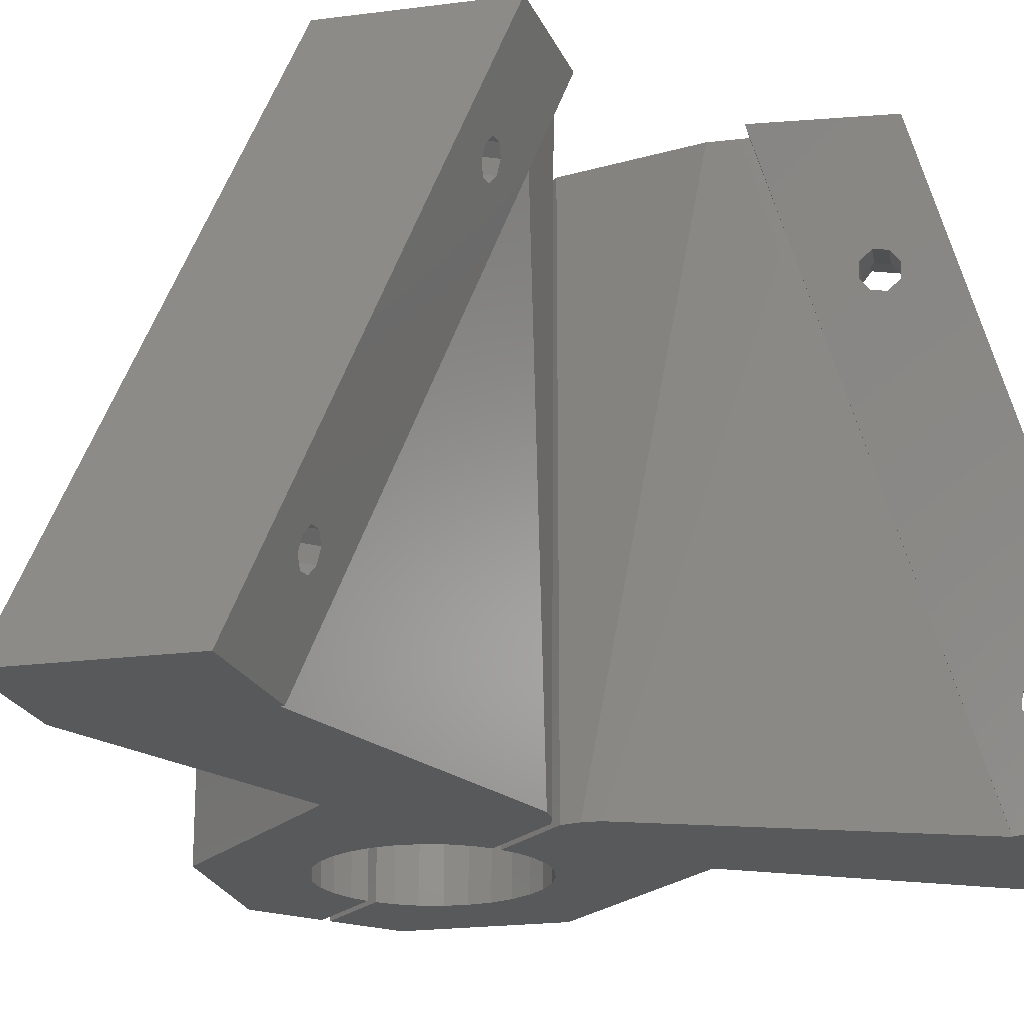
<metadata>
{"format":"stl","ext":"stl","renderer":"f3d","projection":"perspective","resolution":1024,"background":"white","views":[{"elev":-20.9,"azim":-121.8,"up":"+Z"}]}
</metadata>
<code>
# stl→obj: 420 verts, 872 faces
v -1.328 -12.63 -2.948e-16
v -1.328 -12.63 15.8
v 7.19e-15 -12.63 15.25
v 1.328 -12.63 2.948e-16
v 9.403 -22.7 2.088e-15
v 8.271e-15 -17.5 15.25
v -1.328 -12.63 19.2
v -1.328 -12.63 50.8
v 6.191e-15 -12.63 19.75
v 7.272e-15 -17.5 19.75
v -5.817e-16 -12.63 50.25
v 4.996e-16 -17.5 50.25
v -1.328 -12.63 54.2
v -1.328 -12.63 70
v -1.581e-15 -12.63 54.75
v -4.996e-16 -17.5 54.75
v 1.328 -12.63 70
v 9.403 -22.7 70
v -1.328 12.63 -2.948e-16
v 1.328 12.63 2.948e-16
v 7.19e-15 12.63 15.25
v -1.328 12.63 15.8
v 9.403 22.7 2.088e-15
v 8.271e-15 17.5 15.25
v -1.328 12.63 19.2
v 6.191e-15 12.63 19.75
v -1.328 12.63 50.8
v 7.272e-15 17.5 19.75
v -5.817e-16 12.63 50.25
v 4.996e-16 17.5 50.25
v -1.328 12.63 54.2
v -1.581e-15 12.63 54.75
v -1.328 12.63 70
v -4.996e-16 17.5 54.75
v 1.328 12.63 70
v 9.403 22.7 70
v 1.328 -12.63 54.2
v 1.328 12.63 54.2
v -1.591 -12.57 19.09
v -1.591 -12.57 50.91
v -1.591 -17.5 15.91
v -1.591 -12.57 15.91
v 8.704e-15 -17.5 13.3
v -1.591 -17.5 19.09
v 6.839e-15 -17.5 21.7
v -1.591 -17.5 50.91
v 9.326e-16 -17.5 48.3
v -1.591 -17.5 54.09
v -1.591 -12.57 54.09
v -9.326e-16 -17.5 56.7
v -1.591 12.57 15.91
v -1.591 17.5 15.91
v -1.591 12.57 19.09
v -1.591 12.57 50.91
v -1.591 17.5 19.09
v -1.591 17.5 50.91
v -1.591 12.57 54.09
v -1.591 17.5 54.09
v 8.704e-15 17.5 13.3
v 6.839e-15 17.5 21.7
v 9.326e-16 17.5 48.3
v -9.326e-16 17.5 56.7
v -10.27 -7.465 -2.281e-15
v -10.27 -7.465 70
v -8.498 -9.438 70
v -8.498 -9.438 -1.887e-15
v -10.27 7.465 -2.281e-15
v -8.498 9.438 -1.887e-15
v -10.27 7.465 70
v -8.498 9.438 70
v -11.6 -5.166 -2.576e-15
v -11.6 -5.166 70
v -11.6 5.166 -2.576e-15
v -11.6 5.166 70
v -12.42 -2.64 -2.758e-15
v -12.42 -2.64 70
v -12.42 2.64 -2.758e-15
v -12.42 2.64 70
v -12.65 -0.5 -2.808e-15
v -12.65 -0.5 70
v -12.65 0.5 -2.808e-15
v -12.65 0.5 70
v -14.06 -22.7 32.9
v -14.06 -17.5 37.1
v -14.06 -17.5 32.9
v -14.06 -22.7 37.1
v -3.637 -22.7 19.6
v 7.994e-15 -22.7 21.7
v 2.087e-15 -22.7 48.3
v -3.637 -22.7 50.4
v -14.06 17.5 32.9
v -14.06 17.5 37.1
v -14.06 22.7 37.1
v -14.06 22.7 32.9
v 7.994e-15 22.7 21.7
v -3.637 22.7 19.6
v -3.637 22.7 50.4
v 2.087e-15 22.7 48.3
v -15.45 -0.5 35
v -15.45 -17.5 35
v -15.45 0.5 35
v -15.45 17.5 35
v -16.11 -0.5 33.41
v -16.11 -0.5 36.59
v -16.11 -17.5 33.41
v -16.11 -17.5 36.59
v -16.11 0.5 33.41
v -16.11 17.5 33.41
v -16.11 0.5 36.59
v -16.11 17.5 36.59
v -17.7 -0.5 32.75
v -17.7 -0.5 37.25
v -17.7 -17.5 30.8
v -17.7 -17.5 32.75
v -17.7 -17.5 37.25
v -17.7 -17.5 39.2
v -17.7 -22.7 -3.93e-15
v -3.637 -22.7 15.4
v -17.7 -22.7 30.8
v -3.925 -12.08 -8.714e-16
v -6.35 -11 -1.41e-15
v 9.859e-15 -22.7 13.3
v -17.7 -22.7 39.2
v -3.637 -22.7 54.6
v -17.7 -22.7 70
v -3.925 -12.08 70
v 2.22e-16 -22.7 56.7
v -6.35 -11 70
v -17.7 0.5 32.75
v -17.7 17.5 32.75
v -17.7 0.5 37.25
v -17.7 17.5 37.25
v -17.7 17.5 30.8
v -17.7 22.7 30.8
v -17.7 17.5 39.2
v -17.7 22.7 39.2
v -17.7 22.7 -3.93e-15
v -3.925 12.08 -8.714e-16
v -3.637 22.7 15.4
v 9.859e-15 22.7 13.3
v -6.35 11 -1.41e-15
v -17.7 22.7 70
v -3.637 22.7 54.6
v -3.925 12.08 70
v -6.35 11 70
v 2.22e-16 22.7 56.7
v -19.29 -0.5 33.41
v -19.29 -17.5 33.41
v -19.29 -17.5 36.59
v -19.29 -0.5 36.59
v -19.29 0.5 33.41
v -19.29 17.5 33.41
v -19.29 0.5 36.59
v -19.29 17.5 36.59
v -19.48 -28.47 70
v -19.48 28.47 70
v -19.95 -0.5 35
v -19.95 -17.5 35
v -19.95 0.5 35
v -19.95 17.5 35
v -2.25 -12.43 17.5
v -2.25 -12.43 52.5
v -2.25 -17.5 17.5
v -2.25 -17.5 52.5
v -2.25 12.43 17.5
v -2.25 17.5 17.5
v -2.25 12.43 52.5
v -2.25 17.5 52.5
v -21.26 -30.45 70
v -21.26 30.45 70
v -21.34 -17.5 32.9
v -21.34 -17.5 37.1
v -21.34 -34.49 32.9
v -21.34 -34.49 37.1
v -21.34 17.5 32.9
v -21.34 34.49 32.9
v -21.34 17.5 37.1
v -21.34 34.49 37.1
v -23.54 -0.5 -5.228e-15
v -23.54 -0.5 70
v -23.54 0.5 -5.228e-15
v -23.54 0.5 70
v -25.46 -1.634 -5.653e-15
v -25.46 1.634 -5.653e-15
v -26.88 -3.117 -5.969e-15
v -26.88 3.117 -5.969e-15
v -26.97 -37.39 58.76
v -26.97 -35.73 62.62
v -26.97 35.73 62.62
v -26.97 37.39 58.76
v -27.78 -55.39 -6.169e-15
v -27.78 55.39 -6.169e-15
v -29.17 -52 19.55
v -29.17 52 19.55
v -29.5 -53.38 15.57
v -29.5 53.38 15.57
v -3.637 -17.5 15.4
v -3.637 -17.5 19.6
v -3.637 -17.5 50.4
v -3.637 -17.5 54.6
v -3.637 17.5 15.4
v -3.637 17.5 19.6
v -3.637 17.5 50.4
v -3.637 17.5 54.6
v -30.9 -36.14 65.08
v -30.9 36.14 65.08
v -31.46 -53.78 22.6
v -31.46 53.78 22.6
v -32.13 -56.53 14.64
v -32.13 56.53 14.64
v -32.59 -55.15 22.19
v -30.9 -39.45 57.36
v -32.59 55.15 22.19
v -30.9 39.45 57.36
v -34.82 -56.32 21.4
v -34.82 -39.85 59.82
v -34.82 -57.97 17.54
v -33.84 -57.87 16.92
v -34.82 39.85 59.82
v -34.82 56.32 21.4
v -34.82 57.97 17.54
v -33.84 57.87 16.92
v -37.85 -66.61 -8.405e-15
v -37.85 66.61 -8.405e-15
v -38.33 -9.26 70
v -38.33 9.26 70
v -38.99 -37.03 70
v -34.82 -38.2 63.68
v -38.99 -67.03 -8.658e-15
v -38.99 37.03 70
v -34.82 38.2 63.68
v -38.99 67.03 -8.658e-15
v -39.96 -24.82 57.94
v -39.96 -26.47 54.08
v -39.96 -42.94 15.66
v -39.96 -44.59 11.8
v -39.96 24.82 57.94
v -39.96 26.47 54.08
v -39.96 42.94 15.66
v -39.96 44.59 11.8
v 1.591 -17.5 54.09
v 1.591 17.5 54.09
v -40.9 -26.58 56.42
v -40.9 -44.7 14.14
v -40.9 26.58 56.42
v -40.9 44.7 14.14
v -41.34 -26.4 58.07
v -41.34 -27.66 55.15
v -41.34 -44.52 15.79
v -41.34 -45.78 12.87
v -41.34 26.4 58.07
v -41.34 27.66 55.15
v -41.34 44.52 15.79
v -41.34 45.78 12.87
v -41.43 -12.49 70
v -41.43 12.49 70
v -42.42 -26.46 60.93
v -42.42 -27.22 59.14
v -42.42 -29.77 53.21
v -42.42 -29 55
v -42.42 -44.58 18.65
v -42.42 -45.34 16.86
v -42.42 -47.89 10.93
v -42.42 -47.12 12.72
v -42.42 26.46 60.93
v -42.42 27.22 59.14
v -42.42 29 55
v -42.42 29.77 53.21
v -42.42 44.58 18.65
v -42.42 45.34 16.86
v -42.42 47.12 12.72
v -42.42 47.89 10.93
v -43.19 -62.86 -9.589e-15
v -43.19 62.86 -9.589e-15
v -43.31 -15.36 58.94
v -43.31 -40.62 -9.618e-15
v -43.31 15.36 58.94
v -43.31 40.62 -9.618e-15
v -43.49 -28.56 59
v -43.49 -29.82 56.07
v -43.49 -46.68 16.71
v -43.49 -47.94 13.79
v -43.49 28.56 59
v -43.49 29.82 56.07
v -43.49 46.68 16.71
v -43.49 47.94 13.79
v -43.63 -10.31 70
v -43.63 -40.31 -9.688e-15
v -43.63 10.31 70
v -43.63 40.31 -9.688e-15
v -44.87 -29.75 60.06
v -43.94 -29.64 57.72
v -44.87 -31.41 56.2
v -44.87 -47.87 17.78
v -43.94 -47.76 15.44
v -44.87 -49.53 13.92
v -44.87 29.75 60.06
v -43.94 29.64 57.72
v -44.87 31.41 56.2
v -44.87 47.87 17.78
v -43.94 47.76 15.44
v -44.87 49.53 13.92
v -47.17 -21.31 54.16
v -47.17 -39.43 11.88
v -47.17 21.31 54.16
v -47.17 39.43 11.88
v -47.62 -21.13 55.81
v -47.62 -22.39 52.89
v -47.62 -39.25 13.53
v -47.62 -40.51 10.61
v -47.62 21.13 55.81
v -47.62 22.39 52.89
v -47.62 39.25 13.53
v -47.62 40.51 10.61
v -48.69 -21.95 56.88
v -48.69 -23.73 52.74
v -48.69 -40.07 14.6
v -48.69 -41.85 10.46
v -48.69 21.95 56.88
v -48.69 23.73 52.74
v -48.69 40.07 14.6
v -48.69 41.85 10.46
v -48.97 -27.1 70
v -48.97 27.1 70
v -49.76 -23.29 56.74
v -49.76 -24.54 53.81
v -49.76 -41.41 14.46
v -49.76 -42.67 11.53
v -49.76 23.29 56.74
v -49.76 24.54 53.81
v -49.76 41.41 14.46
v -49.76 42.67 11.53
v 1.328 -12.63 50.8
v 1.328 12.63 50.8
v -50.21 -24.37 55.47
v -50.21 -42.49 13.18
v -50.21 24.37 55.47
v -50.21 42.49 13.18
v -53.75 -22.35 70
v -53.75 -52.35 -1.194e-14
v -53.75 22.35 70
v -53.75 52.35 -1.194e-14
v 3.637 -17.5 54.6
v 3.637 17.5 54.6
v 1.328 -12.63 15.8
v 1.591 -12.57 15.91
v 3.925 -12.08 8.714e-16
v 1.591 -17.5 15.91
v 1.328 -12.63 19.2
v 1.591 -12.57 50.91
v 1.591 -12.57 19.09
v 1.591 -17.5 19.09
v 1.591 -17.5 50.91
v 3.925 -12.08 70
v 1.591 -12.57 54.09
v 1.328 12.63 15.8
v 1.591 12.57 15.91
v 1.591 17.5 15.91
v 3.925 12.08 8.714e-16
v 1.328 12.63 19.2
v 1.591 12.57 19.09
v 1.591 12.57 50.91
v 1.591 17.5 19.09
v 1.591 17.5 50.91
v 1.591 12.57 54.09
v 3.925 12.08 70
v 2.25 -12.43 17.5
v 2.25 -17.5 17.5
v 2.25 -12.43 52.5
v 2.25 -17.5 52.5
v 3.637 -17.5 15.4
v 3.637 -17.5 19.6
v 3.637 -17.5 50.4
v 2.25 12.43 17.5
v 2.25 17.5 17.5
v 2.25 12.43 52.5
v 2.25 17.5 52.5
v 3.637 17.5 15.4
v 3.637 17.5 19.6
v 3.637 17.5 50.4
v 10.27 -7.465 2.281e-15
v 10.27 -7.465 70
v 11.6 -5.166 70
v 11.6 -5.166 2.576e-15
v 22.7 -9.403 5.04e-15
v 22.7 -9.403 70
v 10.27 7.465 2.281e-15
v 11.6 5.166 2.576e-15
v 10.27 7.465 70
v 22.7 9.403 5.04e-15
v 11.6 5.166 70
v 22.7 9.403 70
v 12.42 -2.64 70
v 12.42 -2.64 2.758e-15
v 12.42 2.64 2.758e-15
v 12.42 2.64 70
v 12.65 -0.5 70
v 12.65 -0.5 2.808e-15
v 22.7 -0.5 5.04e-15
v 22.7 -0.5 70
v 12.65 0.5 2.808e-15
v 22.7 0.5 5.04e-15
v 12.65 0.5 70
v 22.7 0.5 70
v 3.637 -22.7 50.4
v 3.637 22.7 50.4
v 3.637 -22.7 54.6
v 3.637 22.7 54.6
v 3.637 -22.7 15.4
v 3.637 -22.7 19.6
v 3.637 22.7 19.6
v 3.637 22.7 15.4
v 6.35 -11 70
v 6.35 -11 1.41e-15
v 6.35 11 1.41e-15
v 6.35 11 70
v 8.498 -9.438 1.887e-15
v 8.498 -9.438 70
v 8.498 9.438 1.887e-15
v 8.498 9.438 70
f 1 2 3
f 1 4 5
f 1 3 4
f 2 6 3
f 7 8 9
f 7 9 10
f 8 11 9
f 8 12 11
f 13 14 15
f 13 15 16
f 14 17 15
f 14 18 17
f 19 20 21
f 19 21 22
f 19 23 20
f 22 21 24
f 25 26 27
f 25 28 26
f 27 29 30
f 27 26 29
f 31 32 33
f 31 34 32
f 33 32 35
f 33 35 36
f 15 37 16
f 15 17 37
f 32 34 38
f 32 38 35
f 39 40 7
f 40 8 7
f 41 2 42
f 41 6 2
f 41 43 6
f 44 7 10
f 44 39 7
f 44 10 45
f 46 8 40
f 46 12 8
f 46 47 12
f 48 13 16
f 48 49 13
f 48 16 50
f 51 22 52
f 53 25 54
f 53 55 25
f 54 25 27
f 54 27 56
f 57 58 31
f 52 22 24
f 52 24 59
f 55 60 28
f 55 28 25
f 56 27 30
f 56 30 61
f 58 34 31
f 58 62 34
f 63 64 65
f 63 65 66
f 67 68 69
f 69 68 70
f 71 64 63
f 71 72 64
f 73 67 74
f 74 67 69
f 75 72 71
f 75 76 72
f 77 73 78
f 78 73 74
f 79 76 75
f 79 80 76
f 81 77 82
f 82 77 78
f 83 84 85
f 83 86 84
f 83 87 88
f 83 88 86
f 86 89 90
f 86 88 89
f 91 92 93
f 91 93 94
f 94 93 95
f 94 95 96
f 93 97 98
f 93 98 95
f 99 80 79
f 100 85 84
f 101 81 82
f 102 92 91
f 103 99 79
f 104 80 99
f 104 99 100
f 105 85 100
f 105 99 103
f 105 100 99
f 106 100 84
f 106 104 100
f 107 81 101
f 107 101 102
f 107 102 108
f 109 101 82
f 109 110 101
f 108 102 91
f 110 92 102
f 110 102 101
f 111 103 79
f 111 105 103
f 112 80 104
f 113 85 105
f 113 83 85
f 113 105 114
f 114 105 111
f 115 104 106
f 115 106 116
f 115 112 104
f 116 106 84
f 117 1 5
f 117 63 66
f 117 118 119
f 117 120 1
f 117 121 120
f 117 66 121
f 117 5 122
f 117 122 118
f 119 83 113
f 119 118 87
f 119 87 83
f 123 84 86
f 123 86 90
f 123 116 84
f 123 90 124
f 123 124 125
f 125 14 126
f 125 64 72
f 125 124 127
f 125 126 128
f 125 128 65
f 125 65 64
f 125 127 18
f 125 18 14
f 129 81 107
f 129 107 130
f 131 109 82
f 131 132 109
f 133 91 134
f 133 108 91
f 133 130 108
f 130 107 108
f 132 110 109
f 132 135 110
f 135 92 110
f 135 93 92
f 135 136 93
f 137 19 138
f 137 134 139
f 137 139 140
f 137 138 141
f 137 141 68
f 137 68 67
f 137 23 19
f 137 140 23
f 134 91 94
f 134 94 96
f 134 96 139
f 136 142 143
f 136 97 93
f 136 143 97
f 142 33 36
f 142 69 70
f 142 74 69
f 142 144 33
f 142 145 144
f 142 70 145
f 142 146 143
f 142 36 146
f 147 114 111
f 148 113 114
f 148 114 147
f 149 112 115
f 149 115 116
f 149 150 112
f 151 129 152
f 153 132 131
f 153 154 132
f 152 129 130
f 152 130 133
f 154 135 132
f 155 123 125
f 156 142 136
f 157 150 149
f 158 147 157
f 158 148 147
f 158 157 149
f 159 151 152
f 159 152 160
f 159 160 153
f 160 154 153
f 161 162 39
f 162 40 39
f 163 42 161
f 163 39 44
f 163 41 42
f 163 161 39
f 164 40 162
f 164 49 48
f 164 46 40
f 164 162 49
f 165 51 166
f 165 53 167
f 165 166 53
f 167 53 54
f 167 54 168
f 167 168 57
f 166 51 52
f 166 55 53
f 168 54 56
f 168 58 57
f 169 155 125
f 170 142 156
f 171 113 148
f 171 119 113
f 171 148 158
f 171 158 172
f 172 116 123
f 172 149 116
f 172 158 149
f 173 117 119
f 173 119 171
f 173 171 174
f 174 123 155
f 174 171 172
f 174 172 123
f 175 133 134
f 175 134 176
f 175 152 133
f 175 160 152
f 175 177 160
f 175 176 177
f 177 135 154
f 177 136 135
f 177 154 160
f 177 176 178
f 177 178 136
f 176 134 137
f 178 156 136
f 179 75 71
f 179 79 75
f 179 111 79
f 179 147 111
f 179 157 147
f 179 180 157
f 180 72 76
f 180 76 80
f 180 80 112
f 180 112 150
f 180 125 72
f 180 150 157
f 181 73 77
f 181 77 81
f 181 81 129
f 181 129 151
f 181 151 159
f 181 159 182
f 182 74 142
f 182 78 74
f 182 82 78
f 182 131 82
f 182 153 131
f 182 159 153
f 183 180 179
f 184 181 182
f 185 63 117
f 185 71 63
f 185 179 71
f 185 183 179
f 186 67 73
f 186 73 181
f 186 137 67
f 186 181 184
f 187 169 188
f 189 170 190
f 191 117 173
f 191 173 174
f 191 174 155
f 192 156 178
f 192 176 137
f 192 178 176
f 193 191 155
f 194 156 192
f 195 191 193
f 196 194 192
f 197 41 163
f 197 163 198
f 197 43 41
f 197 122 43
f 198 44 45
f 198 163 44
f 199 46 164
f 199 164 200
f 199 89 47
f 199 47 46
f 200 48 50
f 200 164 48
f 118 197 87
f 118 122 197
f 87 197 198
f 87 198 45
f 87 45 88
f 90 199 124
f 90 89 199
f 124 199 200
f 124 200 50
f 124 50 127
f 201 52 59
f 201 166 52
f 201 202 166
f 201 139 202
f 201 59 139
f 202 55 166
f 202 139 96
f 202 96 95
f 202 60 55
f 202 95 60
f 203 56 61
f 203 168 56
f 203 204 168
f 203 97 204
f 203 61 97
f 204 58 168
f 204 97 143
f 204 143 146
f 204 62 58
f 204 146 62
f 139 59 140
f 97 61 98
f 120 2 1
f 120 42 2
f 120 161 42
f 120 126 161
f 126 13 49
f 126 14 13
f 126 49 162
f 126 162 161
f 138 19 22
f 138 22 51
f 138 51 165
f 138 165 144
f 144 31 33
f 144 57 31
f 144 165 167
f 144 167 57
f 205 188 169
f 206 170 189
f 207 155 169
f 207 193 155
f 208 156 194
f 208 170 156
f 209 191 195
f 210 196 192
f 211 169 187
f 211 187 212
f 211 207 169
f 213 170 208
f 213 190 170
f 213 214 190
f 215 212 216
f 215 207 211
f 215 211 212
f 217 218 209
f 219 214 220
f 220 214 213
f 220 213 208
f 221 210 222
f 223 191 209
f 223 209 218
f 224 210 192
f 224 222 210
f 225 125 180
f 225 180 183
f 226 182 142
f 226 184 182
f 227 205 169
f 227 228 205
f 227 216 228
f 227 215 216
f 229 218 217
f 229 215 227
f 229 217 215
f 229 223 218
f 230 170 206
f 230 206 231
f 230 231 219
f 230 219 220
f 230 220 232
f 232 222 224
f 232 220 221
f 232 221 222
f 233 188 205
f 233 187 188
f 234 187 233
f 234 212 187
f 235 193 207
f 235 195 193
f 236 195 235
f 237 189 190
f 237 190 238
f 237 206 189
f 238 190 214
f 239 194 196
f 239 196 240
f 239 208 194
f 16 37 241
f 34 242 38
f 243 234 233
f 244 236 235
f 245 237 238
f 246 239 240
f 247 243 233
f 248 234 243
f 249 244 235
f 250 236 244
f 251 237 245
f 252 245 238
f 253 239 246
f 254 246 240
f 255 125 225
f 255 169 125
f 255 227 169
f 256 142 170
f 256 170 230
f 256 226 142
f 257 205 228
f 257 233 205
f 257 247 233
f 258 247 257
f 259 212 234
f 259 216 212
f 259 234 248
f 259 248 260
f 261 207 215
f 261 235 207
f 261 249 235
f 262 249 261
f 263 195 236
f 263 209 195
f 263 217 209
f 263 236 250
f 263 250 264
f 265 206 237
f 265 231 206
f 265 237 251
f 265 251 266
f 267 252 268
f 268 214 219
f 268 238 214
f 268 252 238
f 269 208 239
f 269 220 208
f 269 239 253
f 269 253 270
f 271 254 272
f 272 196 210
f 272 210 221
f 272 240 196
f 272 254 240
f 273 191 223
f 273 223 229
f 273 229 227
f 274 224 192
f 274 230 232
f 274 232 224
f 275 183 185
f 275 225 183
f 275 255 225
f 276 117 191
f 276 185 117
f 276 191 273
f 276 275 185
f 277 184 226
f 277 186 184
f 277 226 256
f 277 278 186
f 278 137 186
f 278 192 137
f 278 274 192
f 279 258 257
f 280 259 260
f 281 262 261
f 282 263 264
f 283 265 266
f 284 267 268
f 285 269 270
f 286 271 272
f 287 255 275
f 288 275 276
f 288 287 275
f 289 277 256
f 289 290 277
f 290 278 277
f 291 228 216
f 291 257 228
f 291 279 257
f 291 292 279
f 293 216 259
f 293 259 280
f 293 280 292
f 293 292 291
f 293 291 216
f 294 215 217
f 294 261 215
f 294 281 261
f 294 295 281
f 296 217 263
f 296 263 282
f 296 282 295
f 296 295 294
f 296 294 217
f 297 231 265
f 297 219 231
f 297 265 283
f 297 283 298
f 297 298 299
f 297 299 219
f 299 268 219
f 299 284 268
f 299 298 284
f 300 220 269
f 300 221 220
f 300 269 285
f 300 285 301
f 300 301 302
f 300 302 221
f 302 272 221
f 302 286 272
f 302 301 286
f 303 287 288
f 304 303 288
f 305 290 289
f 305 306 290
f 307 243 247
f 307 247 258
f 307 287 303
f 307 303 243
f 308 243 303
f 308 248 243
f 309 244 249
f 309 249 262
f 309 303 304
f 309 304 244
f 309 308 303
f 310 244 304
f 310 250 244
f 310 304 288
f 311 245 305
f 311 251 245
f 311 266 251
f 311 305 289
f 312 245 252
f 312 305 245
f 312 313 305
f 313 246 306
f 313 253 246
f 313 270 253
f 313 306 305
f 314 246 254
f 314 290 306
f 314 306 246
f 315 287 307
f 315 307 258
f 316 248 308
f 316 260 248
f 316 280 260
f 316 308 309
f 317 309 262
f 317 316 309
f 318 250 310
f 318 264 250
f 318 282 264
f 318 310 288
f 319 266 311
f 319 311 289
f 320 252 267
f 320 267 284
f 320 312 252
f 320 313 312
f 321 270 313
f 322 254 271
f 322 271 286
f 322 290 314
f 322 314 254
f 323 227 255
f 323 273 227
f 324 230 274
f 324 256 230
f 325 258 279
f 325 315 258
f 326 280 316
f 326 316 317
f 327 262 281
f 327 317 262
f 327 326 317
f 328 282 318
f 329 266 319
f 329 283 266
f 330 313 320
f 330 320 284
f 330 321 313
f 330 331 321
f 331 270 321
f 331 285 270
f 332 322 286
f 11 333 9
f 11 12 333
f 29 334 30
f 29 26 334
f 335 279 292
f 335 280 326
f 335 292 280
f 335 325 279
f 335 326 327
f 336 281 295
f 336 282 328
f 336 295 282
f 336 327 281
f 336 335 327
f 337 283 329
f 337 284 298
f 337 298 283
f 337 330 284
f 337 338 330
f 338 285 331
f 338 286 301
f 338 301 285
f 338 331 330
f 338 332 286
f 339 255 287
f 339 287 315
f 339 315 325
f 339 323 255
f 339 325 335
f 339 335 336
f 340 273 323
f 340 276 273
f 340 288 276
f 340 318 288
f 340 323 339
f 340 328 318
f 340 336 328
f 340 339 336
f 341 256 324
f 341 289 256
f 341 319 289
f 341 324 342
f 341 329 319
f 341 337 329
f 341 338 337
f 341 342 338
f 342 274 278
f 342 278 290
f 342 290 322
f 342 322 332
f 342 324 274
f 342 332 338
f 121 128 120
f 128 126 120
f 141 138 145
f 145 138 144
f 66 65 121
f 65 128 121
f 68 141 70
f 70 141 145
f 50 16 241
f 50 241 343
f 50 343 127
f 62 242 34
f 62 146 344
f 62 344 242
f 345 346 347
f 345 348 346
f 349 333 350
f 349 351 352
f 349 350 351
f 4 345 347
f 4 347 5
f 333 353 350
f 37 17 354
f 37 355 241
f 37 354 355
f 17 18 354
f 356 357 358
f 356 359 357
f 360 361 362
f 360 362 334
f 360 363 361
f 20 359 356
f 20 23 359
f 334 362 364
f 38 365 366
f 38 242 365
f 38 366 35
f 35 366 36
f 346 367 347
f 346 368 367
f 351 350 369
f 351 367 368
f 351 369 367
f 350 370 369
f 355 369 370
f 355 354 369
f 348 368 346
f 348 371 368
f 352 351 368
f 352 368 372
f 353 370 350
f 353 373 370
f 241 355 370
f 241 370 343
f 357 374 375
f 357 375 358
f 357 359 374
f 361 363 375
f 361 374 376
f 361 376 362
f 361 375 374
f 362 376 377
f 362 377 364
f 365 242 377
f 365 376 366
f 365 377 376
f 358 375 378
f 363 379 375
f 364 377 380
f 242 344 377
f 381 382 383
f 381 384 385
f 381 383 384
f 382 386 383
f 387 388 389
f 387 390 388
f 389 388 391
f 389 391 392
f 384 383 393
f 384 394 385
f 384 393 394
f 383 386 393
f 388 395 391
f 388 390 395
f 391 395 396
f 391 396 392
f 394 393 397
f 394 398 399
f 394 397 398
f 394 399 385
f 393 400 397
f 393 386 400
f 395 401 396
f 395 402 401
f 395 390 402
f 396 401 403
f 396 403 404
f 396 404 392
f 398 397 399
f 397 400 399
f 401 402 403
f 403 402 404
f 89 405 373
f 89 88 405
f 98 380 406
f 98 406 95
f 127 343 407
f 127 407 18
f 146 408 344
f 146 36 408
f 367 369 354
f 367 354 347
f 368 371 372
f 370 373 343
f 374 366 376
f 374 359 366
f 375 379 378
f 377 344 380
f 385 399 386
f 386 399 400
f 402 390 404
f 404 390 392
f 409 372 371
f 409 410 372
f 409 5 410
f 410 5 18
f 410 18 405
f 405 343 373
f 405 407 343
f 405 18 407
f 378 379 411
f 378 411 412
f 380 344 408
f 380 408 406
f 412 411 23
f 411 406 36
f 411 36 23
f 406 408 36
f 354 413 414
f 354 18 413
f 347 354 414
f 347 414 5
f 366 415 416
f 366 416 36
f 359 415 366
f 359 23 415
f 12 353 333
f 12 47 353
f 30 334 364
f 30 364 61
f 9 349 10
f 9 333 349
f 26 360 334
f 26 28 360
f 414 413 417
f 414 417 5
f 413 418 417
f 413 18 418
f 415 419 416
f 415 23 419
f 416 419 420
f 416 420 36
f 45 352 372
f 45 372 88
f 45 10 352
f 60 363 28
f 60 379 363
f 60 95 379
f 3 345 4
f 3 6 345
f 21 356 24
f 21 20 356
f 10 349 352
f 28 363 360
f 88 372 410
f 88 410 405
f 95 411 379
f 95 406 411
f 6 348 345
f 6 43 348
f 24 356 358
f 24 358 59
f 417 381 385
f 417 382 381
f 417 385 5
f 417 418 382
f 418 386 382
f 418 18 386
f 419 387 420
f 419 390 387
f 419 23 390
f 420 387 389
f 420 389 392
f 420 392 36
f 43 371 348
f 43 122 371
f 59 358 378
f 59 378 140
f 47 89 373
f 47 373 353
f 61 364 380
f 61 380 98
f 5 385 18
f 18 385 386
f 23 392 390
f 23 36 392
f 122 409 371
f 122 5 409
f 140 378 412
f 140 412 23

</code>
